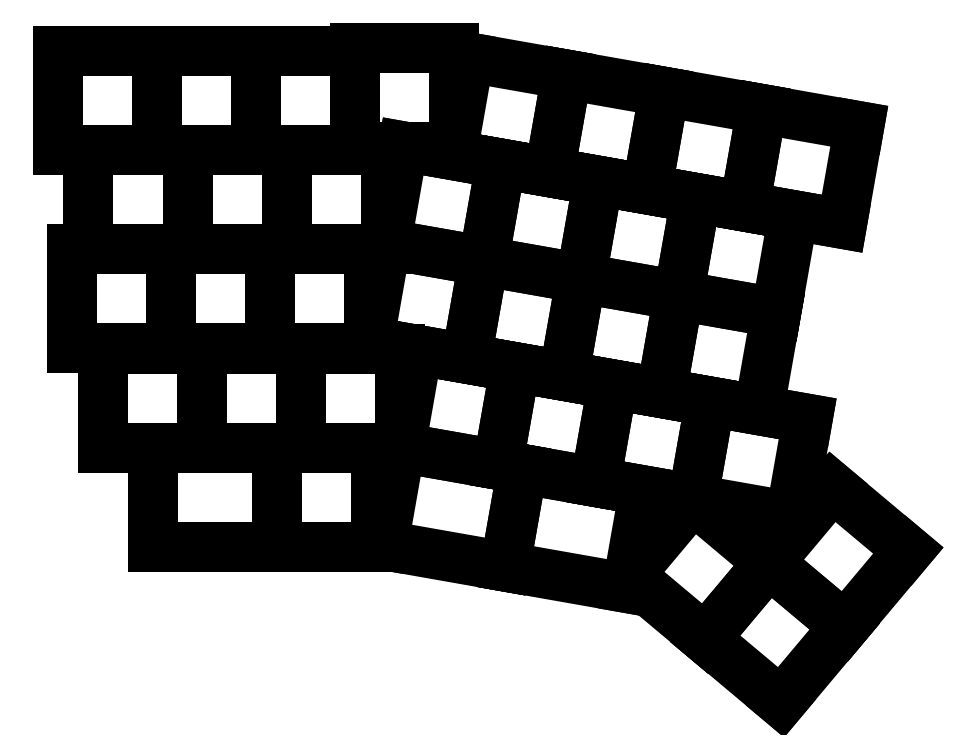
<metadata>
{"format":"dxf","ext":"dxf","renderer":"ezdxf+matplotlib","layout":"modelspace","background":"white","min_lineweight":24,"dpi":150}
</metadata>
<code>
0
SECTION
2
ENTITIES
0
LINE
8
レイヤー_1
10
171.2
20
175.1
30
0
11
156.6
21
187.4
31
0
0
LINE
8
レイヤー_1
10
156.6
20
187.4
30
0
11
168.8
21
202
31
0
0
LINE
8
レイヤー_1
10
168.8
20
202
30
0
11
183.4
21
189.7
31
0
0
LINE
8
レイヤー_1
10
183.4
20
189.7
30
0
11
171.2
21
175.1
31
0
0
LINE
8
レイヤー_1
10
158.9
20
160.5
30
0
11
144.4
21
172.8
31
0
0
LINE
8
レイヤー_1
10
144.4
20
172.8
30
0
11
156.6
21
187.4
31
0
0
LINE
8
レイヤー_1
10
156.6
20
187.4
30
0
11
171.2
21
175.1
31
0
0
LINE
8
レイヤー_1
10
171.2
20
175.1
30
0
11
158.9
21
160.5
31
0
0
LINE
8
レイヤー_1
10
144.4
20
172.8
30
0
11
129.8
21
185
31
0
0
LINE
8
レイヤー_1
10
129.8
20
185
30
0
11
142
21
199.6
31
0
0
LINE
8
レイヤー_1
10
142
20
199.6
30
0
11
156.6
21
187.4
31
0
0
LINE
8
レイヤー_1
10
156.6
20
187.4
30
0
11
144.4
21
172.8
31
0
0
LINE
8
レイヤー_1
10
170.7
20
252.6
30
0
11
151.9
21
255.9
31
0
0
LINE
8
レイヤー_1
10
151.9
20
255.9
30
0
11
155.2
21
274.7
31
0
0
LINE
8
レイヤー_1
10
155.2
20
274.7
30
0
11
174
21
271.4
31
0
0
LINE
8
レイヤー_1
10
174
20
271.4
30
0
11
170.7
21
252.6
31
0
0
LINE
8
レイヤー_1
10
151.9
20
255.9
30
0
11
133.2
21
259.2
31
0
0
LINE
8
レイヤー_1
10
133.2
20
259.2
30
0
11
136.5
21
278
31
0
0
LINE
8
レイヤー_1
10
136.5
20
278
30
0
11
155.2
21
274.7
31
0
0
LINE
8
レイヤー_1
10
155.2
20
274.7
30
0
11
151.9
21
255.9
31
0
0
LINE
8
レイヤー_1
10
133.2
20
259.2
30
0
11
114.4
21
262.5
31
0
0
LINE
8
レイヤー_1
10
114.4
20
262.5
30
0
11
117.7
21
281.3
31
0
0
LINE
8
レイヤー_1
10
117.7
20
281.3
30
0
11
136.5
21
278
31
0
0
LINE
8
レイヤー_1
10
136.5
20
278
30
0
11
133.2
21
259.2
31
0
0
LINE
8
レイヤー_1
10
114.4
20
262.5
30
0
11
95.65
21
265.8
31
0
0
LINE
8
レイヤー_1
10
95.65
20
265.8
30
0
11
98.96
21
284.6
31
0
0
LINE
8
レイヤー_1
10
98.96
20
284.6
30
0
11
117.7
21
281.3
31
0
0
LINE
8
レイヤー_1
10
117.7
20
281.3
30
0
11
114.4
21
262.5
31
0
0
LINE
8
レイヤー_1
10
158
20
235.5
30
0
11
139.2
21
238.8
31
0
0
LINE
8
レイヤー_1
10
139.2
20
238.8
30
0
11
142.6
21
257.6
31
0
0
LINE
8
レイヤー_1
10
142.6
20
257.6
30
0
11
161.3
21
254.3
31
0
0
LINE
8
レイヤー_1
10
161.3
20
254.3
30
0
11
158
21
235.5
31
0
0
LINE
8
レイヤー_1
10
139.2
20
238.8
30
0
11
120.5
21
242.1
31
0
0
LINE
8
レイヤー_1
10
120.5
20
242.1
30
0
11
123.8
21
260.9
31
0
0
LINE
8
レイヤー_1
10
123.8
20
260.9
30
0
11
142.6
21
257.6
31
0
0
LINE
8
レイヤー_1
10
142.6
20
257.6
30
0
11
139.2
21
238.8
31
0
0
LINE
8
レイヤー_1
10
120.5
20
242.1
30
0
11
101.7
21
245.4
31
0
0
LINE
8
レイヤー_1
10
101.7
20
245.4
30
0
11
105
21
264.2
31
0
0
LINE
8
レイヤー_1
10
105
20
264.2
30
0
11
123.8
21
260.9
31
0
0
LINE
8
レイヤー_1
10
123.8
20
260.9
30
0
11
120.5
21
242.1
31
0
0
LINE
8
レイヤー_1
10
101.7
20
245.4
30
0
11
82.96
21
248.7
31
0
0
LINE
8
レイヤー_1
10
82.96
20
248.7
30
0
11
86.27
21
267.5
31
0
0
LINE
8
レイヤー_1
10
86.27
20
267.5
30
0
11
105
21
264.2
31
0
0
LINE
8
レイヤー_1
10
105
20
264.2
30
0
11
101.7
21
245.4
31
0
0
LINE
8
レイヤー_1
10
154.7
20
216.7
30
0
11
135.9
21
220
31
0
0
LINE
8
レイヤー_1
10
135.9
20
220
30
0
11
139.2
21
238.8
31
0
0
LINE
8
レイヤー_1
10
139.2
20
238.8
30
0
11
158
21
235.5
31
0
0
LINE
8
レイヤー_1
10
158
20
235.5
30
0
11
154.7
21
216.7
31
0
0
LINE
8
レイヤー_1
10
135.9
20
220
30
0
11
117.2
21
223.4
31
0
0
LINE
8
レイヤー_1
10
117.2
20
223.4
30
0
11
120.5
21
242.1
31
0
0
LINE
8
レイヤー_1
10
120.5
20
242.1
30
0
11
139.2
21
238.8
31
0
0
LINE
8
レイヤー_1
10
139.2
20
238.8
30
0
11
135.9
21
220
31
0
0
LINE
8
レイヤー_1
10
117.2
20
223.4
30
0
11
98.41
21
226.7
31
0
0
LINE
8
レイヤー_1
10
98.41
20
226.7
30
0
11
101.7
21
245.4
31
0
0
LINE
8
レイヤー_1
10
101.7
20
245.4
30
0
11
120.5
21
242.1
31
0
0
LINE
8
レイヤー_1
10
120.5
20
242.1
30
0
11
117.2
21
223.4
31
0
0
LINE
8
レイヤー_1
10
98.41
20
226.7
30
0
11
79.65
21
230
31
0
0
LINE
8
レイヤー_1
10
79.65
20
230
30
0
11
82.96
21
248.7
31
0
0
LINE
8
レイヤー_1
10
82.96
20
248.7
30
0
11
101.7
21
245.4
31
0
0
LINE
8
レイヤー_1
10
101.7
20
245.4
30
0
11
98.41
21
226.7
31
0
0
LINE
8
レイヤー_1
10
160.8
20
196.3
30
0
11
142
21
199.6
31
0
0
LINE
8
レイヤー_1
10
142
20
199.6
30
0
11
145.3
21
218.4
31
0
0
LINE
8
レイヤー_1
10
145.3
20
218.4
30
0
11
164.1
21
215.1
31
0
0
LINE
8
レイヤー_1
10
164.1
20
215.1
30
0
11
160.8
21
196.3
31
0
0
LINE
8
レイヤー_1
10
142
20
199.6
30
0
11
123.2
21
202.9
31
0
0
LINE
8
レイヤー_1
10
123.2
20
202.9
30
0
11
126.6
21
221.7
31
0
0
LINE
8
レイヤー_1
10
126.6
20
221.7
30
0
11
145.3
21
218.4
31
0
0
LINE
8
レイヤー_1
10
145.3
20
218.4
30
0
11
142
21
199.6
31
0
0
LINE
8
レイヤー_1
10
123.2
20
202.9
30
0
11
104.5
21
206.2
31
0
0
LINE
8
レイヤー_1
10
104.5
20
206.2
30
0
11
107.8
21
225
31
0
0
LINE
8
レイヤー_1
10
107.8
20
225
30
0
11
126.6
21
221.7
31
0
0
LINE
8
レイヤー_1
10
126.6
20
221.7
30
0
11
123.2
21
202.9
31
0
0
LINE
8
レイヤー_1
10
104.5
20
206.2
30
0
11
85.72
21
209.6
31
0
0
LINE
8
レイヤー_1
10
85.72
20
209.6
30
0
11
89.03
21
228.3
31
0
0
LINE
8
レイヤー_1
10
89.03
20
228.3
30
0
11
107.8
21
225
31
0
0
LINE
8
レイヤー_1
10
107.8
20
225
30
0
11
104.5
21
206.2
31
0
0
LINE
8
レイヤー_1
10
129.3
20
182.5
30
0
11
105.9
21
186.7
31
0
0
LINE
8
レイヤー_1
10
105.9
20
186.7
30
0
11
109.2
21
205.4
31
0
0
LINE
8
レイヤー_1
10
109.2
20
205.4
30
0
11
132.6
21
201.3
31
0
0
LINE
8
レイヤー_1
10
132.6
20
201.3
30
0
11
129.3
21
182.5
31
0
0
LINE
8
レイヤー_1
10
105.9
20
186.7
30
0
11
82.42
21
190.8
31
0
0
LINE
8
レイヤー_1
10
82.42
20
190.8
30
0
11
85.72
21
209.6
31
0
0
LINE
8
レイヤー_1
10
85.72
20
209.6
30
0
11
109.2
21
205.4
31
0
0
LINE
8
レイヤー_1
10
109.2
20
205.4
30
0
11
105.9
21
186.7
31
0
0
LINE
8
レイヤー_1
10
85.72
20
209.6
30
0
11
66.67
21
209.6
31
0
0
LINE
8
レイヤー_1
10
66.67
20
209.6
30
0
11
66.67
21
228.6
31
0
0
LINE
8
レイヤー_1
10
66.67
20
228.6
30
0
11
85.72
21
228.6
31
0
0
LINE
8
レイヤー_1
10
85.72
20
228.6
30
0
11
85.72
21
209.6
31
0
0
LINE
8
レイヤー_1
10
66.67
20
209.6
30
0
11
47.62
21
209.6
31
0
0
LINE
8
レイヤー_1
10
47.62
20
209.6
30
0
11
47.62
21
228.6
31
0
0
LINE
8
レイヤー_1
10
47.62
20
228.6
30
0
11
66.67
21
228.6
31
0
0
LINE
8
レイヤー_1
10
66.67
20
228.6
30
0
11
66.67
21
209.6
31
0
0
LINE
8
レイヤー_1
10
47.62
20
209.6
30
0
11
28.57
21
209.6
31
0
0
LINE
8
レイヤー_1
10
28.57
20
209.6
30
0
11
28.57
21
228.6
31
0
0
LINE
8
レイヤー_1
10
28.57
20
228.6
30
0
11
47.62
21
228.6
31
0
0
LINE
8
レイヤー_1
10
47.62
20
228.6
30
0
11
47.62
21
209.6
31
0
0
LINE
8
レイヤー_1
10
79.77
20
228.6
30
0
11
60.72
21
228.6
31
0
0
LINE
8
レイヤー_1
10
60.72
20
228.6
30
0
11
60.72
21
247.7
31
0
0
LINE
8
レイヤー_1
10
60.72
20
247.7
30
0
11
79.77
21
247.7
31
0
0
LINE
8
レイヤー_1
10
79.77
20
247.7
30
0
11
79.77
21
228.6
31
0
0
LINE
8
レイヤー_1
10
60.72
20
228.6
30
0
11
41.67
21
228.6
31
0
0
LINE
8
レイヤー_1
10
41.67
20
228.6
30
0
11
41.67
21
247.7
31
0
0
LINE
8
レイヤー_1
10
41.67
20
247.7
30
0
11
60.72
21
247.7
31
0
0
LINE
8
レイヤー_1
10
60.72
20
247.7
30
0
11
60.72
21
228.6
31
0
0
LINE
8
レイヤー_1
10
41.67
20
228.6
30
0
11
22.62
21
228.6
31
0
0
LINE
8
レイヤー_1
10
22.62
20
228.6
30
0
11
22.62
21
247.7
31
0
0
LINE
8
レイヤー_1
10
22.62
20
247.7
30
0
11
41.67
21
247.7
31
0
0
LINE
8
レイヤー_1
10
41.67
20
247.7
30
0
11
41.67
21
228.6
31
0
0
LINE
8
レイヤー_1
10
82.87
20
247.7
30
0
11
63.82
21
247.7
31
0
0
LINE
8
レイヤー_1
10
63.82
20
247.7
30
0
11
63.82
21
266.7
31
0
0
LINE
8
レイヤー_1
10
63.82
20
266.7
30
0
11
82.87
21
266.7
31
0
0
LINE
8
レイヤー_1
10
82.87
20
266.7
30
0
11
82.87
21
247.7
31
0
0
LINE
8
レイヤー_1
10
63.82
20
247.7
30
0
11
44.77
21
247.7
31
0
0
LINE
8
レイヤー_1
10
44.77
20
247.7
30
0
11
44.77
21
266.7
31
0
0
LINE
8
レイヤー_1
10
44.77
20
266.7
30
0
11
63.82
21
266.7
31
0
0
LINE
8
レイヤー_1
10
63.82
20
266.7
30
0
11
63.82
21
247.7
31
0
0
LINE
8
レイヤー_1
10
44.77
20
247.7
30
0
11
25.72
21
247.7
31
0
0
LINE
8
レイヤー_1
10
25.72
20
247.7
30
0
11
25.72
21
266.7
31
0
0
LINE
8
レイヤー_1
10
25.72
20
266.7
30
0
11
44.77
21
266.7
31
0
0
LINE
8
レイヤー_1
10
44.77
20
266.7
30
0
11
44.77
21
247.7
31
0
0
LINE
8
レイヤー_1
10
95.96
20
267.4
30
0
11
76.91
21
267.4
31
0
0
LINE
8
レイヤー_1
10
76.91
20
267.4
30
0
11
76.91
21
286.5
31
0
0
LINE
8
レイヤー_1
10
76.91
20
286.5
30
0
11
95.96
21
286.5
31
0
0
LINE
8
レイヤー_1
10
95.96
20
286.5
30
0
11
95.96
21
267.4
31
0
0
LINE
8
レイヤー_1
10
76.91
20
266.7
30
0
11
57.86
21
266.7
31
0
0
LINE
8
レイヤー_1
10
57.86
20
266.7
30
0
11
57.86
21
285.8
31
0
0
LINE
8
レイヤー_1
10
57.86
20
285.8
30
0
11
76.91
21
285.8
31
0
0
LINE
8
レイヤー_1
10
76.91
20
285.8
30
0
11
76.91
21
266.7
31
0
0
LINE
8
レイヤー_1
10
57.86
20
266.7
30
0
11
38.81
21
266.7
31
0
0
LINE
8
レイヤー_1
10
38.81
20
266.7
30
0
11
38.81
21
285.8
31
0
0
LINE
8
レイヤー_1
10
38.81
20
285.8
30
0
11
57.86
21
285.8
31
0
0
LINE
8
レイヤー_1
10
57.86
20
285.8
30
0
11
57.86
21
266.7
31
0
0
LINE
8
レイヤー_1
10
38.81
20
266.7
30
0
11
19.76
21
266.7
31
0
0
LINE
8
レイヤー_1
10
19.76
20
266.7
30
0
11
19.76
21
285.8
31
0
0
LINE
8
レイヤー_1
10
19.76
20
285.8
30
0
11
38.81
21
285.8
31
0
0
LINE
8
レイヤー_1
10
38.81
20
285.8
30
0
11
38.81
21
266.7
31
0
0
LINE
8
レイヤー_1
10
80.96
20
190.5
30
0
11
61.91
21
190.5
31
0
0
LINE
8
レイヤー_1
10
61.91
20
190.5
30
0
11
61.91
21
209.6
31
0
0
LINE
8
レイヤー_1
10
61.91
20
209.6
30
0
11
80.96
21
209.6
31
0
0
LINE
8
レイヤー_1
10
80.96
20
209.6
30
0
11
80.96
21
190.5
31
0
0
LINE
8
レイヤー_1
10
61.91
20
190.5
30
0
11
38.1
21
190.5
31
0
0
LINE
8
レイヤー_1
10
38.1
20
190.5
30
0
11
38.1
21
209.6
31
0
0
LINE
8
レイヤー_1
10
38.1
20
209.6
30
0
11
61.91
21
209.6
31
0
0
LINE
8
レイヤー_1
10
61.91
20
209.6
30
0
11
61.91
21
190.5
31
0
0
ENDSEC
0
EOF

</code>
